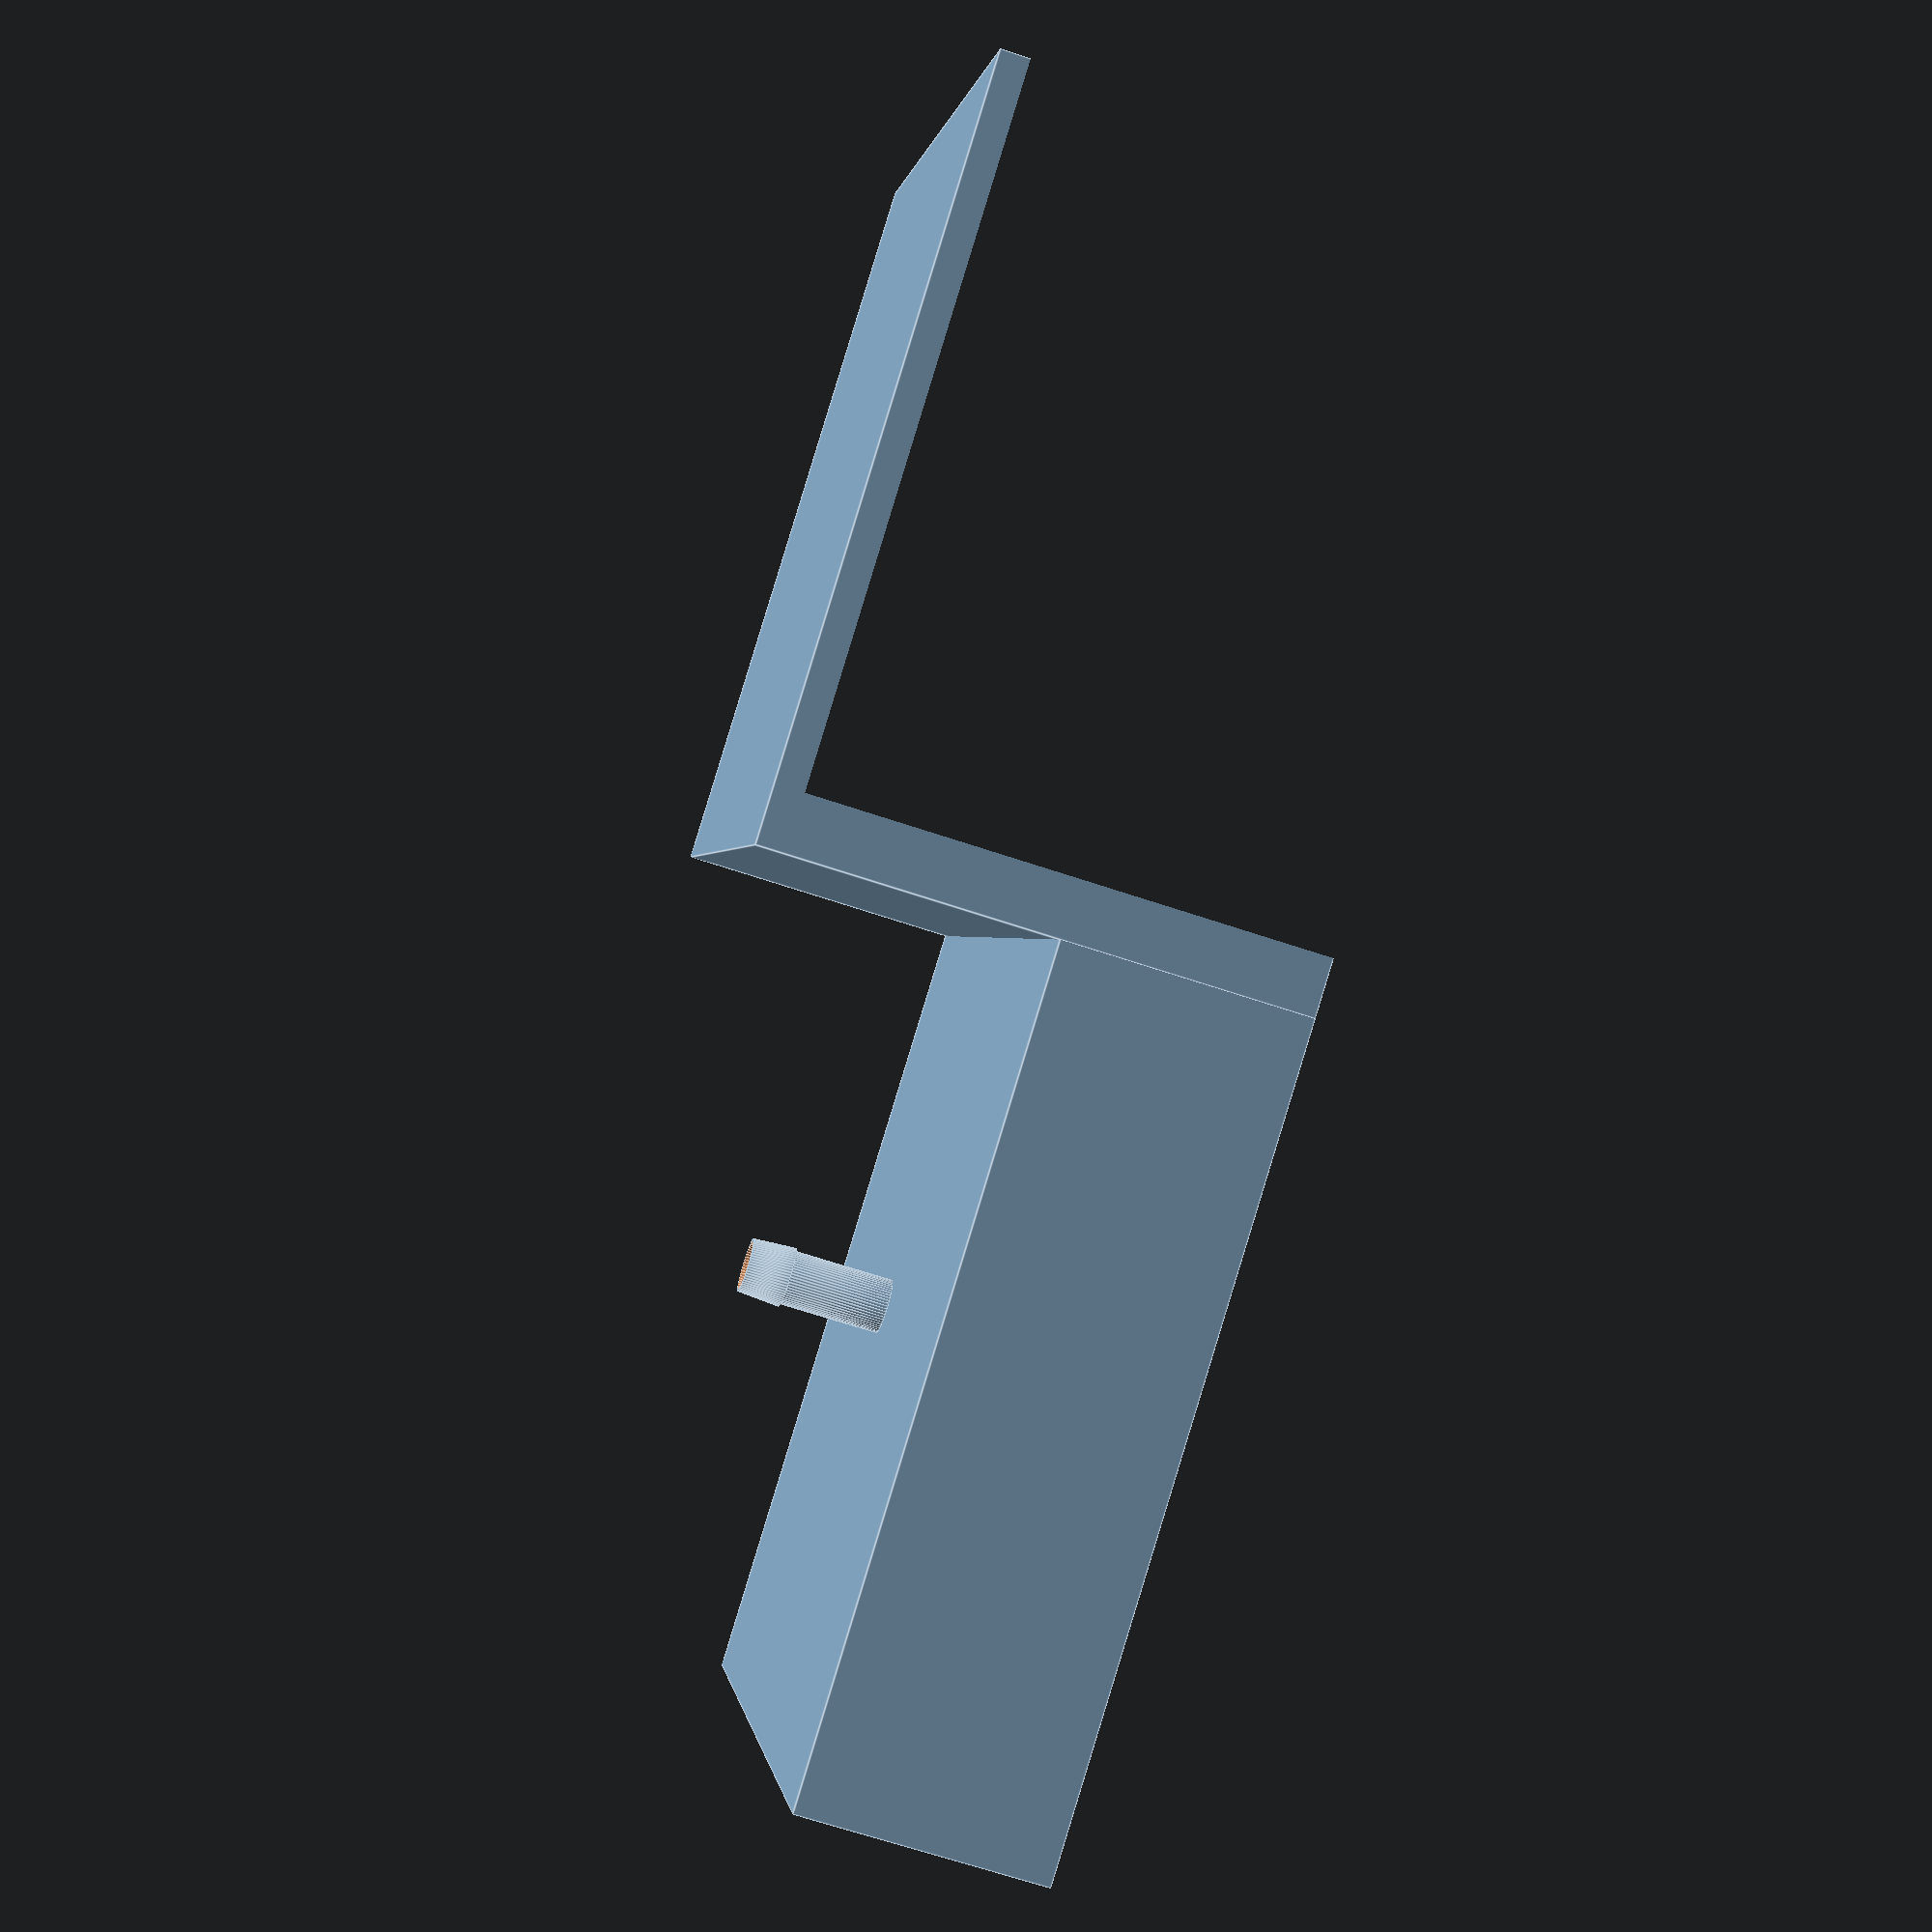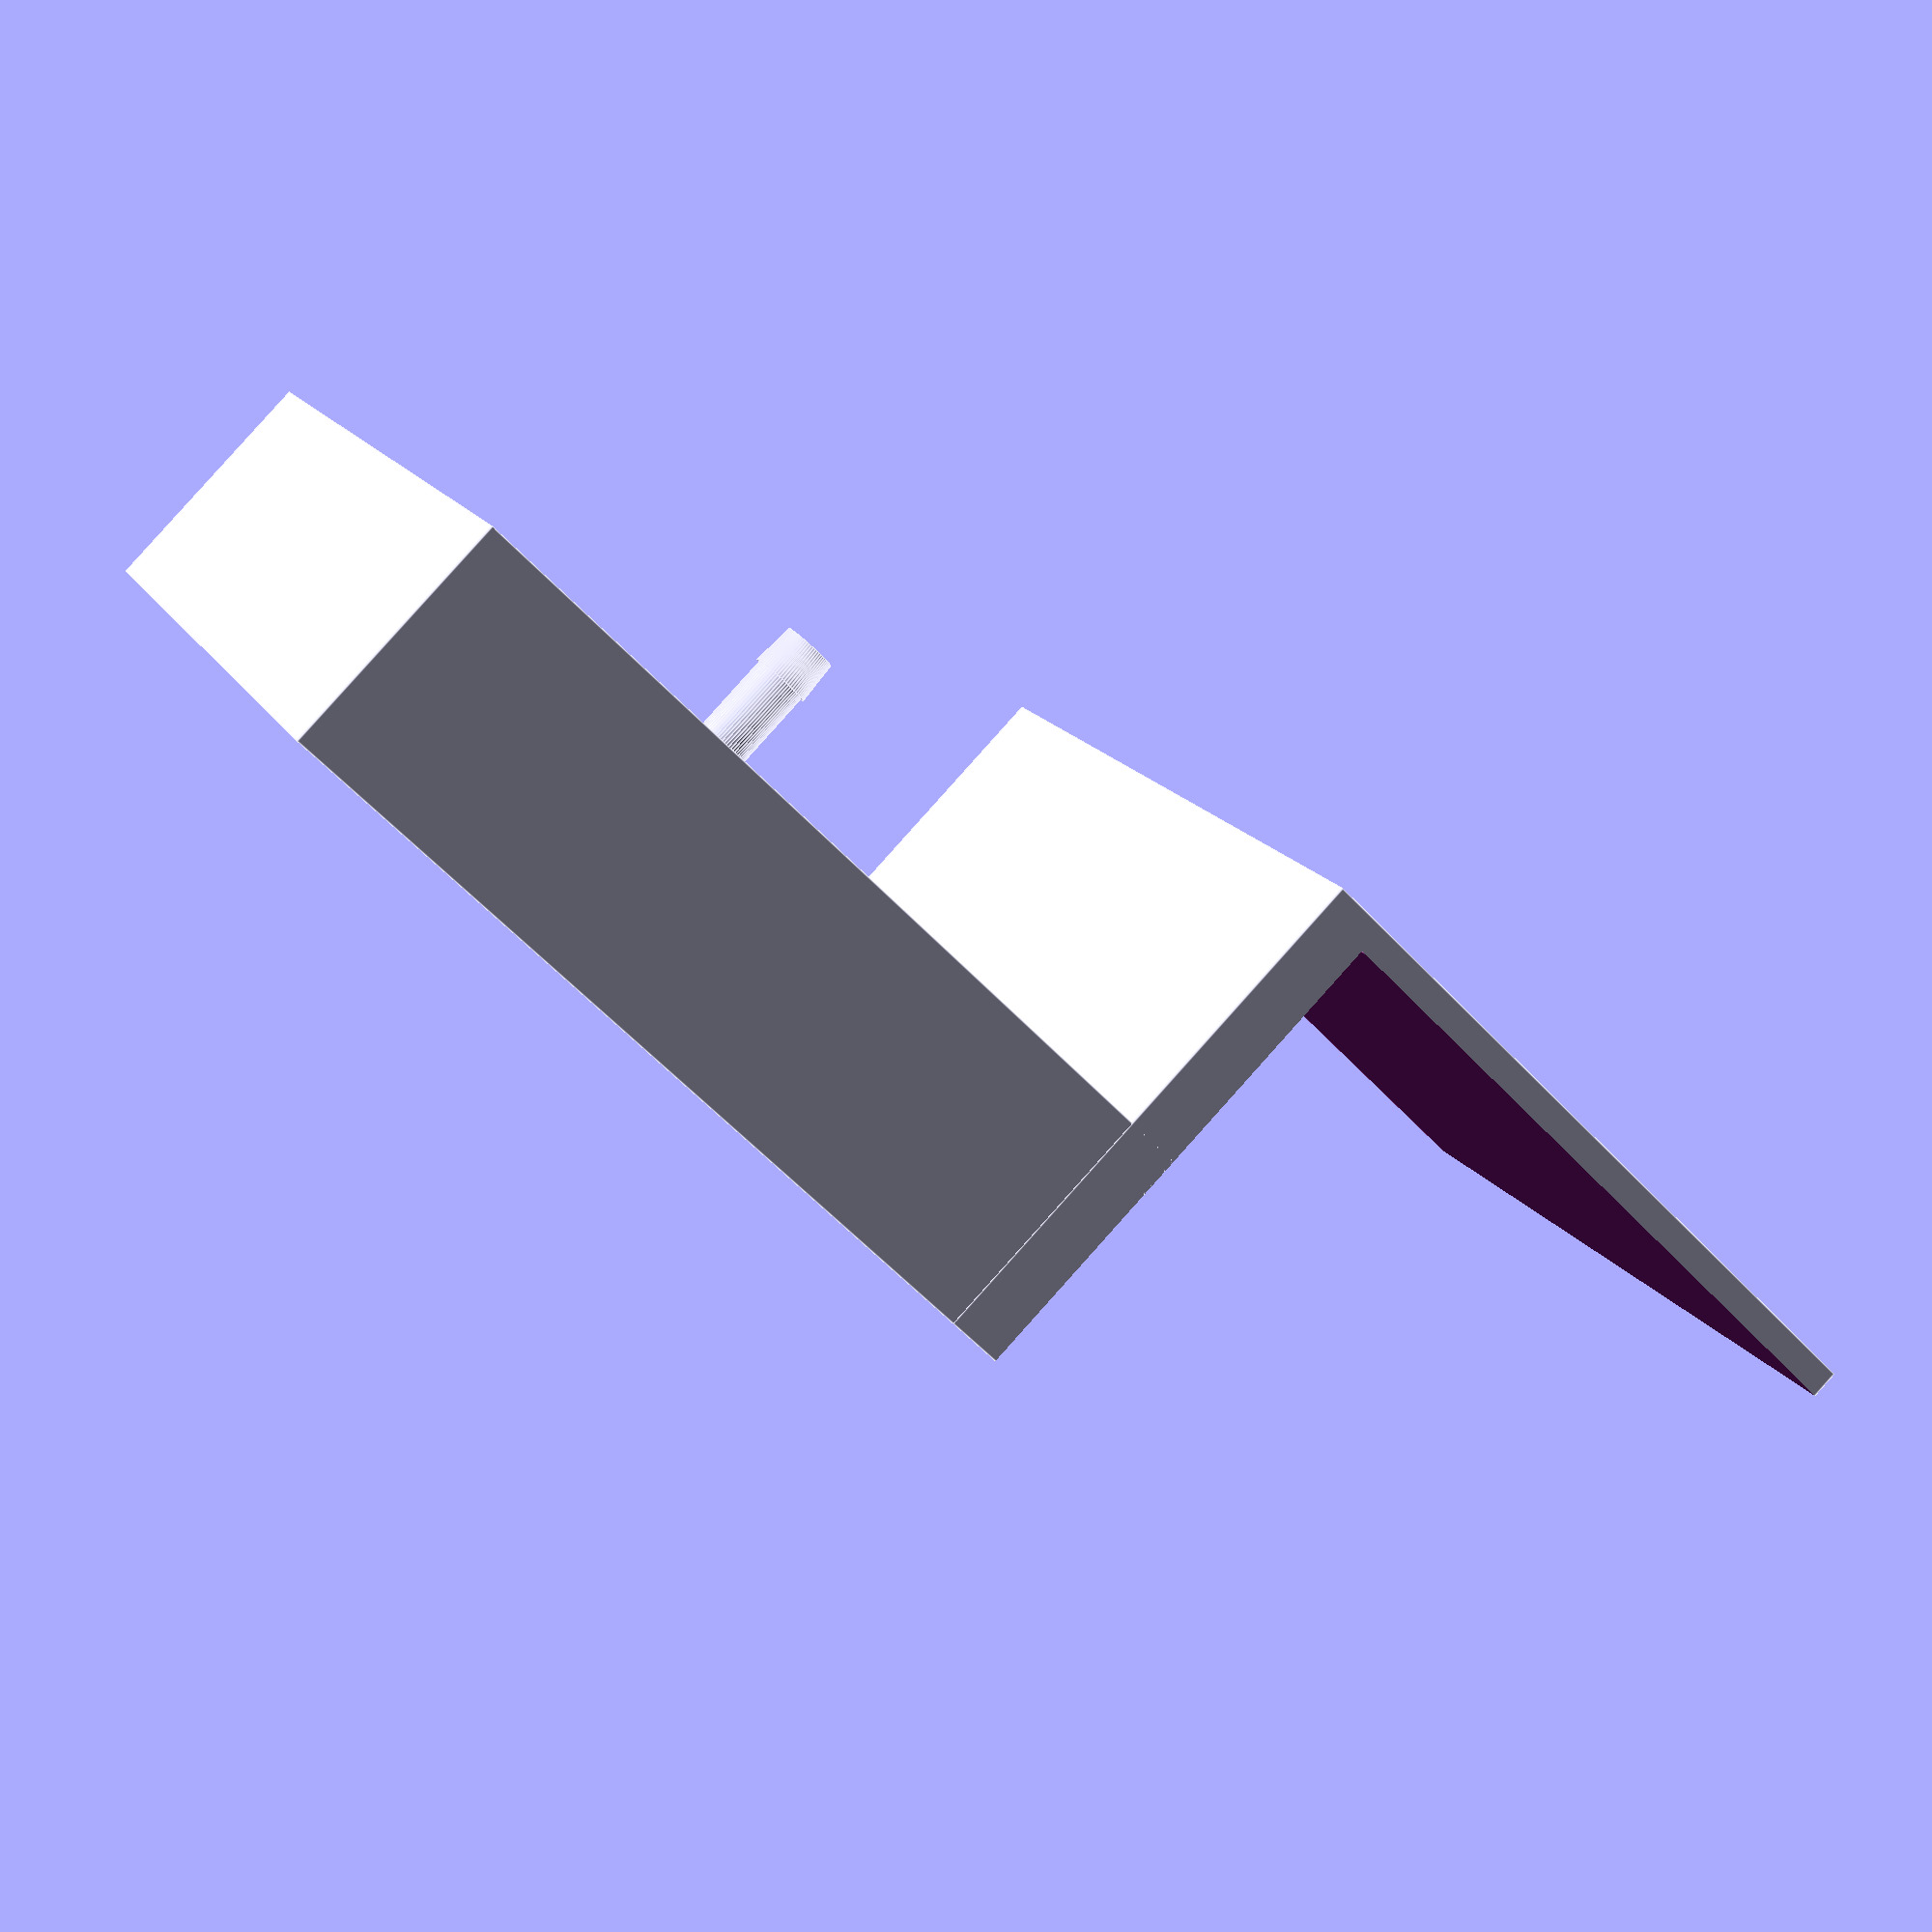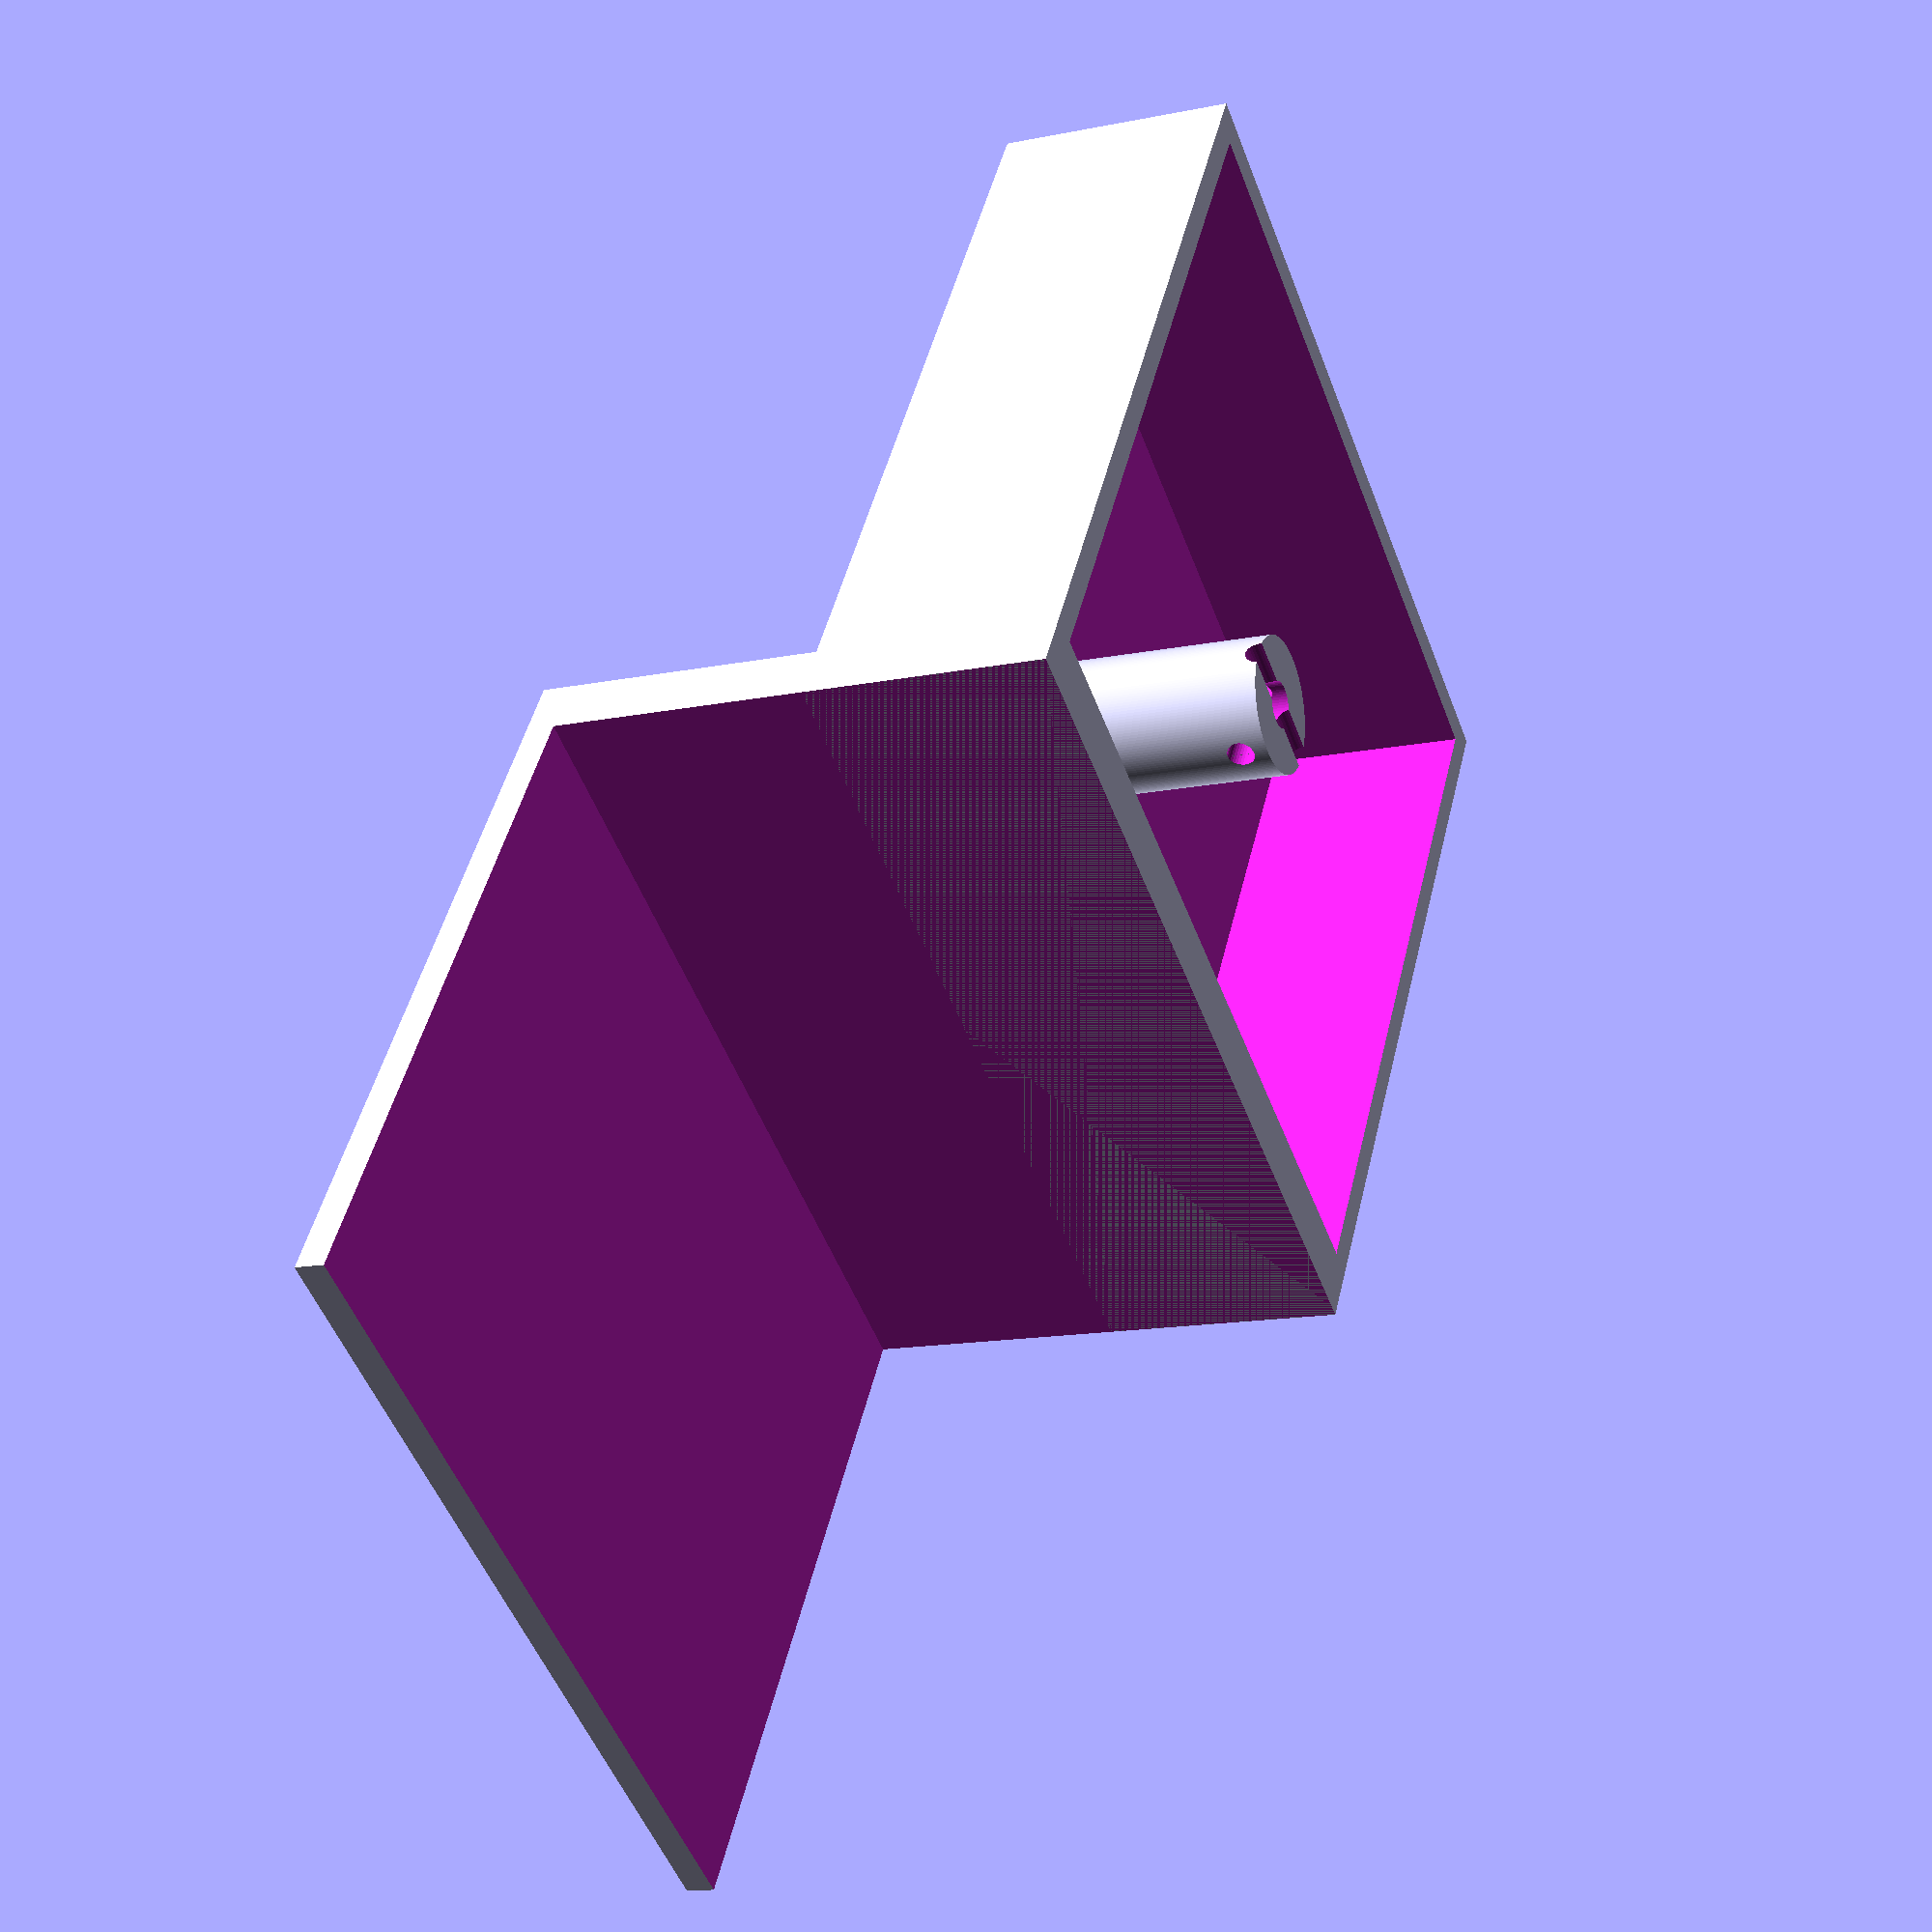
<openscad>
$fs = .2;
$fa = .2;
sponge_x = 57;
sponge_y = 57;
sponge_z = 15;
mount_z = 20;
mount_x = 50;
wall_thickness = 2;
fudge = 1;
connect_z = 10;
connect_r = 3.80/2;
connect_thickness = .2;
barb = .2;
barb_z = 3;
difference(){
cube([sponge_x + (2*wall_thickness),
    sponge_y + + ( 2 * wall_thickness),
    sponge_z + wall_thickness]);
translate([wall_thickness, wall_thickness, -fudge]){
    cube([sponge_x,
        sponge_y,
        sponge_z + fudge]);
};
translate([wall_thickness + sponge_x/2,
    wall_thickness + sponge_y/2,fudge]){
        cylinder(r=connect_r - connect_thickness,h = sponge_z + wall_thickness);
    }
}
translate([-(mount_x-wall_thickness),0,0]){
difference(){
cube([mount_x + wall_thickness,
      sponge_y + (2*wall_thickness),
      mount_z + sponge_z + wall_thickness]);
translate([-wall_thickness,-fudge,-fudge]){
cube([mount_x,sponge_y + 2*(fudge + wall_thickness),mount_z + sponge_z + fudge]);
}
}
}
translate([wall_thickness + sponge_x/2,
           wall_thickness + sponge_y/2,
           0]){
difference(){
union(){
cylinder(r=5,h=sponge_z);
translate([0,0,sponge_z + wall_thickness]){
cylinder(r=connect_r,
    h=connect_z);
translate([0,0,connect_z - barb_z]){
cylinder(r1=connect_r+barb,
    r2=connect_r, h = barb_z);
}
}
}
translate([0,0,-fudge]){
cylinder(r=connect_r-connect_thickness, h = (connect_z + sponge_z + wall_thickness + 2*fudge));
}
rotate([90,0,0]){
translate([0,0,-5]){
cylinder(r=1,h=10);
}
}
translate([0,0,2]){
rotate([90,0,90]){
translate([0,0,-5]){
cylinder(r=1,h=10);
}
}
}
}
};
</openscad>
<views>
elev=67.8 azim=157.3 roll=71.5 proj=p view=edges
elev=273.3 azim=334.3 roll=221.9 proj=p view=edges
elev=194.3 azim=57.1 roll=65.9 proj=p view=solid
</views>
